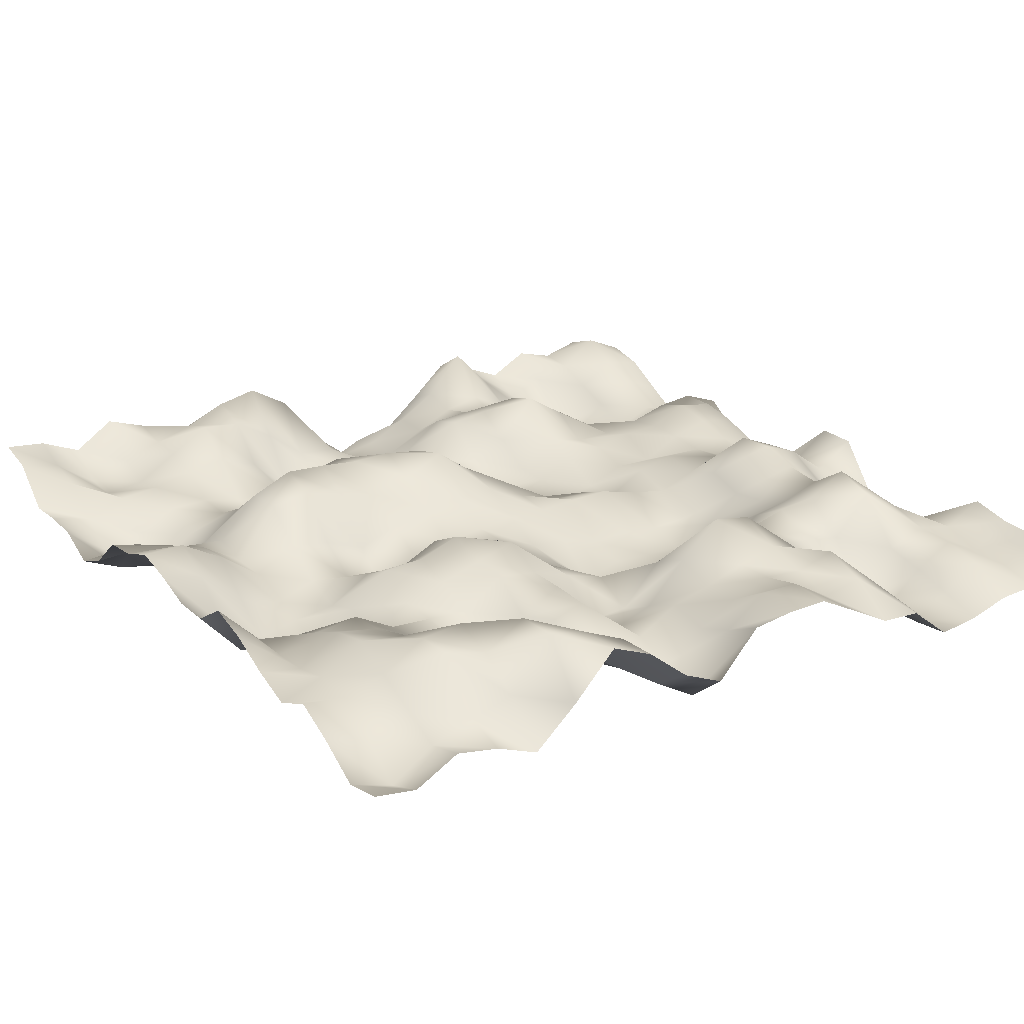
<metadata>
{"format":"obj","ext":"obj","renderer":"f3d","projection":"perspective","resolution":1024,"background":"white","views":[{"elev":20.3,"azim":-123.6,"up":"+Y"}]}
</metadata>
<code>
o TerrainMesh
v -5 -0.4472 -5
v -4.5 -0.5293 -5
v -4 -0.2358 -5
v -3.5 -0.001204 -5
v -3 -0.1915 -5
v -2.5 -0.01011 -5
v -2 0.2245 -5
v -1.5 0.3696 -5
v -1 0.09352 -5
v -0.5 0.1048 -5
v 0 0.2763 -5
v 0.5 0.3952 -5
v 1 0.2434 -5
v 1.5 0.205 -5
v 2 -0.1803 -5
v 2.5 -0.3496 -5
v 3 -0.1108 -5
v 3.5 -0.07038 -5
v 4 -0.0781 -5
v 4.5 0.3849 -5
v 5 0.5118 -5
v -5 -0.5143 -4.5
v -4.5 -0.6814 -4.5
v -4 -0.3417 -4.5
v -3.5 -0.06069 -4.5
v -3 -0.006574 -4.5
v -2.5 -0.0967 -4.5
v -2 -0.1145 -4.5
v -1.5 -0.1061 -4.5
v -1 -0.4296 -4.5
v -0.5 -0.2712 -4.5
v 0 0.1651 -4.5
v 0.5 0.4133 -4.5
v 1 0.1886 -4.5
v 1.5 0.07619 -4.5
v 2 -0.06006 -4.5
v 2.5 -0.5439 -4.5
v 3 -0.4612 -4.5
v 3.5 -0.1802 -4.5
v 4 0.1733 -4.5
v 4.5 0.2905 -4.5
v 5 0.4759 -4.5
v -5 -0.2395 -4
v -4.5 -0.353 -4
v -4 -0.136 -4
v -3.5 0.08327 -4
v -3 0.3038 -4
v -2.5 0.2241 -4
v -2 0.04362 -4
v -1.5 -0.1719 -4
v -1 -0.5815 -4
v -0.5 -0.5668 -4
v 0 -0.218 -4
v 0.5 0.1477 -4
v 1 0.1187 -4
v 1.5 -0.0285 -4
v 2 -0.4145 -4
v 2.5 -0.6334 -4
v 3 -0.3184 -4
v 3.5 0.01782 -4
v 4 -0.0612 -4
v 4.5 -0.03326 -4
v 5 0.2824 -4
v -5 -0.3199 -3.5
v -4.5 -0.1765 -3.5
v -4 0.4031 -3.5
v -3.5 0.3949 -3.5
v -3 0.236 -3.5
v -2.5 0.1501 -3.5
v -2 0.1164 -3.5
v -1.5 -0.3229 -3.5
v -1 -0.6459 -3.5
v -0.5 -0.4601 -3.5
v 0 -0.4038 -3.5
v 0.5 -0.1927 -3.5
v 1 -0.1764 -3.5
v 1.5 -0.05689 -3.5
v 2 -0.2316 -3.5
v 2.5 -0.3039 -3.5
v 3 -0.07803 -3.5
v 3.5 0.07433 -3.5
v 4 0.008527 -3.5
v 4.5 0.1806 -3.5
v 5 0.6188 -3.5
v -5 -0.5059 -3
v -4.5 -0.02851 -3
v -4 0.2866 -3
v -3.5 0.455 -3
v -3 0.03786 -3
v -2.5 -0.1095 -3
v -2 -0.1311 -3
v -1.5 -0.3656 -3
v -1 -0.2488 -3
v -0.5 -0.3875 -3
v 0 -0.2291 -3
v 0.5 0.08786 -3
v 1 0.4568 -3
v 1.5 0.4627 -3
v 2 0.1252 -3
v 2.5 -0.09454 -3
v 3 -0.06108 -3
v 3.5 0.1905 -3
v 4 0.3216 -3
v 4.5 0.3576 -3
v 5 0.4644 -3
v -5 -0.06112 -2.5
v -4.5 0.5722 -2.5
v -4 0.5755 -2.5
v -3.5 0.1551 -2.5
v -3 -0.3511 -2.5
v -2.5 -0.3583 -2.5
v -2 -0.1447 -2.5
v -1.5 -0.1194 -2.5
v -1 0.1412 -2.5
v -0.5 -0.08844 -2.5
v 0 -0.2795 -2.5
v 0.5 0.0208 -2.5
v 1 0.5412 -2.5
v 1.5 0.6868 -2.5
v 2 0.09412 -2.5
v 2.5 -0.2841 -2.5
v 3 -0.1666 -2.5
v 3.5 0.2888 -2.5
v 4 0.6178 -2.5
v 4.5 0.5076 -2.5
v 5 0.2469 -2.5
v -5 0.4611 -2
v -4.5 0.4693 -2
v -4 0.2273 -2
v -3.5 -0.237 -2
v -3 -0.5434 -2
v -2.5 -0.624 -2
v -2 -0.1782 -2
v -1.5 0.03598 -2
v -1 0.1782 -2
v -0.5 -0.09865 -2
v 0 -0.5631 -2
v 0.5 -0.1599 -2
v 1 0.4293 -2
v 1.5 0.6763 -2
v 2 0.4041 -2
v 2.5 -0.05808 -2
v 3 -0.09688 -2
v 3.5 0.1159 -2
v 4 0.5822 -2
v 4.5 0.7435 -2
v 5 0.3176 -2
v -5 0.2691 -1.5
v -4.5 0.266 -1.5
v -4 -0.1712 -1.5
v -3.5 -0.3199 -1.5
v -3 -0.09688 -1.5
v -2.5 -0.1825 -1.5
v -2 0.1696 -1.5
v -1.5 0.2006 -1.5
v -1 0.3667 -1.5
v -0.5 0.1504 -1.5
v 0 -0.2303 -1.5
v 0.5 0.03983 -1.5
v 1 0.3219 -1.5
v 1.5 0.6426 -1.5
v 2 0.5329 -1.5
v 2.5 -0.08369 -1.5
v 3 -0.5218 -1.5
v 3.5 -0.3167 -1.5
v 4 0.3176 -1.5
v 4.5 0.8642 -1.5
v 5 0.3653 -1.5
v -5 -0.1117 -1
v -4.5 -0.4093 -1
v -4 -0.4458 -1
v -3.5 -0.2113 -1
v -3 0.05948 -1
v -2.5 0.09791 -1
v -2 0.1131 -1
v -1.5 0.3428 -1
v -1 0.2206 -1
v -0.5 0.05927 -1
v 0 -0.1358 -1
v 0.5 0.1684 -1
v 1 0.461 -1
v 1.5 0.6626 -1
v 2 0.4051 -1
v 2.5 -0.03735 -1
v 3 -0.4853 -1
v 3.5 -0.2879 -1
v 4 -0.04463 -1
v 4.5 0.592 -1
v 5 0.1579 -1
v -5 -0.315 -0.5
v -4.5 -0.6855 -0.5
v -4 -0.4714 -0.5
v -3.5 -0.3158 -0.5
v -3 -0.3914 -0.5
v -2.5 -0.4665 -0.5
v -2 -0.03894 -0.5
v -1.5 -0.04844 -0.5
v -1 -0.1514 -0.5
v -0.5 -0.05992 -0.5
v 0 -0.05544 -0.5
v 0.5 0.2079 -0.5
v 1 0.7047 -0.5
v 1.5 0.6045 -0.5
v 2 0.3114 -0.5
v 2.5 0.05239 -0.5
v 3 -0.3069 -0.5
v 3.5 -0.1854 -0.5
v 4 -0.07495 -0.5
v 4.5 -0.02257 -0.5
v 5 -0.06228 -0.5
v -5 0.2221 0
v -4.5 0.009185 0
v -4 -0.1462 0
v -3.5 -0.02881 0
v -3 -0.2161 0
v -2.5 -0.4182 0
v -2 -0.1707 0
v -1.5 -0.3484 0
v -1 -0.3008 0
v -0.5 -0.2329 0
v 0 0 0
v 0.5 0.2493 0
v 1 0.3633 0
v 1.5 0.3385 0
v 2 0.2334 0
v 2.5 0.04772 0
v 3 -0.2298 0
v 3.5 -0.2602 0
v 4 -0.4037 0
v 4.5 -0.5189 0
v 5 -0.6286 0
v -5 0.2955 0.5
v -4.5 0.3581 0.5
v -4 0.1071 0.5
v -3.5 0.1043 0.5
v -3 0.2779 0.5
v -2.5 0.08244 0.5
v -2 -0.297 0.5
v -1.5 -0.6325 0.5
v -1 -0.6492 0.5
v -0.5 -0.278 0.5
v 0 0.00695 0.5
v 0.5 0.05992 0.5
v 1 0.1206 0.5
v 1.5 0.02813 0.5
v 2 -0.1966 0.5
v 2.5 -0.1386 0.5
v 3 -0.137 0.5
v 3.5 -0.1321 0.5
v 4 -0.3157 0.5
v 4.5 -0.2743 0.5
v 5 -0.3945 0.5
v -5 0.3158 1
v -4.5 0.3622 1
v -4 0.2753 1
v -3.5 0.2709 1
v -3 0.6981 1
v -2.5 0.2549 1
v -2 -0.423 1
v -1.5 -0.5878 1
v -1 -0.514 1
v -0.5 -0.3887 1
v 0 0.04938 1
v 0.5 -0.09226 1
v 1 -0.2206 1
v 1.5 -0.3812 1
v 2 -0.3933 1
v 2.5 -0.09 1
v 3 0.3336 1
v 3.5 0.2228 1
v 4 -0.05563 1
v 4.5 -0.01648 1
v 5 -0.3144 1
v -5 0.0763 1.5
v -4.5 0.09038 1.5
v -4 0.2466 1.5
v -3.5 0.4112 1.5
v -3 0.631 1.5
v -2.5 0.3609 1.5
v -2 -0.2671 1.5
v -1.5 -0.5403 1.5
v -1 -0.5199 1.5
v -0.5 -0.3695 1.5
v 0 0.06996 1.5
v 0.5 -0.09435 1.5
v 1 -0.347 1.5
v 1.5 -0.2006 1.5
v 2 -0.1827 1.5
v 2.5 0.1215 1.5
v 3 0.4173 1.5
v 3.5 0.2738 1.5
v 4 0.1795 1.5
v 4.5 0.3014 1.5
v 5 0.1016 1.5
v -5 -0.1685 2
v -4.5 0.1985 2
v -4 0.3893 2
v -3.5 0.2122 2
v -3 0.1704 2
v -2.5 0.2272 2
v -2 -0.209 2
v -1.5 -0.4359 2
v -1 -0.5277 2
v -0.5 -0.4049 2
v 0 -0.04547 2
v 0.5 -0.2416 2
v 1 -0.2415 2
v 1.5 0.002311 2
v 2 0.1782 2
v 2.5 0.6559 2
v 3 0.5356 2
v 3.5 0.1283 2
v 4 0.2921 2
v 4.5 0.8188 2
v 5 0.5428 2
v -5 -0.1881 2.5
v -4.5 -0.08079 2.5
v -4 -0.2809 2.5
v -3.5 -0.4081 2.5
v -3 0.1029 2.5
v -2.5 0.3702 2.5
v -2 0.1344 2.5
v -1.5 -0.1574 2.5
v -1 -0.3031 2.5
v -0.5 -0.3728 2.5
v 0 -0.1175 2.5
v 0.5 0.03224 2.5
v 1 -0.04629 2.5
v 1.5 0.09881 2.5
v 2 0.06884 2.5
v 2.5 0.3583 2.5
v 3 0.3628 2.5
v 3.5 -0.03761 2.5
v 4 0.07435 2.5
v 4.5 0.3239 2.5
v 5 0.4152 2.5
v -5 -0.5614 3
v -4.5 -0.5916 3
v -4 -0.5833 3
v -3.5 -0.6236 3
v -3 0.03946 3
v -2.5 0.4345 3
v -2 0.2355 3
v -1.5 0.09098 3
v -1 0.0441 3
v -0.5 0.1965 3
v 0 0.05945 3
v 0.5 0.1563 3
v 1 -0.03903 3
v 1.5 0.2125 3
v 2 0.08115 3
v 2.5 0.09165 3
v 3 -0.03786 3
v 3.5 -0.4036 3
v 4 -0.1571 3
v 4.5 0.01461 3
v 5 0.2297 3
v -5 -0.488 3.5
v -4.5 -0.3232 3.5
v -4 -0.1786 3.5
v -3.5 -0.05901 3.5
v -3 0.5244 3.5
v -2.5 0.6962 3.5
v -2 0.407 3.5
v -1.5 0.4751 3.5
v -1 0.623 3.5
v -0.5 0.6067 3.5
v 0 0.1888 3.5
v 0.5 0.1608 3.5
v 1 0.2209 3.5
v 1.5 0.2465 3.5
v 2 0.1826 3.5
v 2.5 -0.189 3.5
v 3 -0.2628 3.5
v 3.5 -0.3949 3.5
v 4 -0.4391 3.5
v 4.5 0.1993 3.5
v 5 0.5076 3.5
v -5 -0.3334 4
v -4.5 -0.04019 4
v -4 0.08484 4
v -3.5 0.1249 4
v -3 0.2697 4
v -2.5 0.2091 4
v -2 -0.0268 4
v -1.5 0.1824 4
v -1 0.451 4
v -0.5 0.4146 4
v 0 0.01823 4
v 0.5 0.2294 4
v 1 0.3617 4
v 1.5 0.4736 4
v 2 0.3368 4
v 2.5 -0.2796 4
v 3 -0.2714 4
v 3.5 -0.04327 4
v 4 0.136 4
v 4.5 0.3431 4
v 5 0.3893 4
v -5 -0.2905 4.5
v -4.5 -0.1709 4.5
v -4 -0.1392 4.5
v -3.5 0.03377 4.5
v -3 0.005244 4.5
v -2.5 -0.175 4.5
v -2 -0.6282 4.5
v -1.5 -0.2704 4.5
v -1 0.104 4.5
v -0.5 0.1087 4.5
v 0 -0.1241 4.5
v 0.5 0.09853 4.5
v 1 0.2897 4.5
v 1.5 0.3991 4.5
v 2 0.4045 4.5
v 2.5 -0.03574 4.5
v 3 -0.04586 4.5
v 3.5 0.2619 4.5
v 4 0.4323 4.5
v 4.5 0.6814 4.5
v 5 0.535 4.5
v -5 0.01792 5
v -4.5 0.1257 5
v -4 0.1624 5
v -3.5 0.2824 5
v -3 -0.1001 5
v -2.5 -0.5194 5
v -2 -0.7091 5
v -1.5 -0.2145 5
v -1 0.4187 5
v -0.5 0.4441 5
v 0 -0.1417 5
v 0.5 -0.3925 5
v 1 -0.3023 5
v 1.5 -0.1061 5
v 2 0.2359 5
v 2.5 -0.02534 5
v 3 -0.2003 5
v 3.5 0.07324 5
v 4 0.3602 5
v 4.5 0.4818 5
v 5 0.4472 5
f 1 2 22
f 2 23 22
f 2 3 23
f 3 24 23
f 3 4 24
f 4 25 24
f 4 5 25
f 5 26 25
f 5 6 26
f 6 27 26
f 6 7 27
f 7 28 27
f 7 8 28
f 8 29 28
f 8 9 29
f 9 30 29
f 9 10 30
f 10 31 30
f 10 11 31
f 11 32 31
f 11 12 32
f 12 33 32
f 12 13 33
f 13 34 33
f 13 14 34
f 14 35 34
f 14 15 35
f 15 36 35
f 15 16 36
f 16 37 36
f 16 17 37
f 17 38 37
f 17 18 38
f 18 39 38
f 18 19 39
f 19 40 39
f 19 20 40
f 20 41 40
f 20 21 41
f 21 42 41
f 22 23 43
f 23 44 43
f 23 24 44
f 24 45 44
f 24 25 45
f 25 46 45
f 25 26 46
f 26 47 46
f 26 27 47
f 27 48 47
f 27 28 48
f 28 49 48
f 28 29 49
f 29 50 49
f 29 30 50
f 30 51 50
f 30 31 51
f 31 52 51
f 31 32 52
f 32 53 52
f 32 33 53
f 33 54 53
f 33 34 54
f 34 55 54
f 34 35 55
f 35 56 55
f 35 36 56
f 36 57 56
f 36 37 57
f 37 58 57
f 37 38 58
f 38 59 58
f 38 39 59
f 39 60 59
f 39 40 60
f 40 61 60
f 40 41 61
f 41 62 61
f 41 42 62
f 42 63 62
f 43 44 64
f 44 65 64
f 44 45 65
f 45 66 65
f 45 46 66
f 46 67 66
f 46 47 67
f 47 68 67
f 47 48 68
f 48 69 68
f 48 49 69
f 49 70 69
f 49 50 70
f 50 71 70
f 50 51 71
f 51 72 71
f 51 52 72
f 52 73 72
f 52 53 73
f 53 74 73
f 53 54 74
f 54 75 74
f 54 55 75
f 55 76 75
f 55 56 76
f 56 77 76
f 56 57 77
f 57 78 77
f 57 58 78
f 58 79 78
f 58 59 79
f 59 80 79
f 59 60 80
f 60 81 80
f 60 61 81
f 61 82 81
f 61 62 82
f 62 83 82
f 62 63 83
f 63 84 83
f 64 65 85
f 65 86 85
f 65 66 86
f 66 87 86
f 66 67 87
f 67 88 87
f 67 68 88
f 68 89 88
f 68 69 89
f 69 90 89
f 69 70 90
f 70 91 90
f 70 71 91
f 71 92 91
f 71 72 92
f 72 93 92
f 72 73 93
f 73 94 93
f 73 74 94
f 74 95 94
f 74 75 95
f 75 96 95
f 75 76 96
f 76 97 96
f 76 77 97
f 77 98 97
f 77 78 98
f 78 99 98
f 78 79 99
f 79 100 99
f 79 80 100
f 80 101 100
f 80 81 101
f 81 102 101
f 81 82 102
f 82 103 102
f 82 83 103
f 83 104 103
f 83 84 104
f 84 105 104
f 85 86 106
f 86 107 106
f 86 87 107
f 87 108 107
f 87 88 108
f 88 109 108
f 88 89 109
f 89 110 109
f 89 90 110
f 90 111 110
f 90 91 111
f 91 112 111
f 91 92 112
f 92 113 112
f 92 93 113
f 93 114 113
f 93 94 114
f 94 115 114
f 94 95 115
f 95 116 115
f 95 96 116
f 96 117 116
f 96 97 117
f 97 118 117
f 97 98 118
f 98 119 118
f 98 99 119
f 99 120 119
f 99 100 120
f 100 121 120
f 100 101 121
f 101 122 121
f 101 102 122
f 102 123 122
f 102 103 123
f 103 124 123
f 103 104 124
f 104 125 124
f 104 105 125
f 105 126 125
f 106 107 127
f 107 128 127
f 107 108 128
f 108 129 128
f 108 109 129
f 109 130 129
f 109 110 130
f 110 131 130
f 110 111 131
f 111 132 131
f 111 112 132
f 112 133 132
f 112 113 133
f 113 134 133
f 113 114 134
f 114 135 134
f 114 115 135
f 115 136 135
f 115 116 136
f 116 137 136
f 116 117 137
f 117 138 137
f 117 118 138
f 118 139 138
f 118 119 139
f 119 140 139
f 119 120 140
f 120 141 140
f 120 121 141
f 121 142 141
f 121 122 142
f 122 143 142
f 122 123 143
f 123 144 143
f 123 124 144
f 124 145 144
f 124 125 145
f 125 146 145
f 125 126 146
f 126 147 146
f 127 128 148
f 128 149 148
f 128 129 149
f 129 150 149
f 129 130 150
f 130 151 150
f 130 131 151
f 131 152 151
f 131 132 152
f 132 153 152
f 132 133 153
f 133 154 153
f 133 134 154
f 134 155 154
f 134 135 155
f 135 156 155
f 135 136 156
f 136 157 156
f 136 137 157
f 137 158 157
f 137 138 158
f 138 159 158
f 138 139 159
f 139 160 159
f 139 140 160
f 140 161 160
f 140 141 161
f 141 162 161
f 141 142 162
f 142 163 162
f 142 143 163
f 143 164 163
f 143 144 164
f 144 165 164
f 144 145 165
f 145 166 165
f 145 146 166
f 146 167 166
f 146 147 167
f 147 168 167
f 148 149 169
f 149 170 169
f 149 150 170
f 150 171 170
f 150 151 171
f 151 172 171
f 151 152 172
f 152 173 172
f 152 153 173
f 153 174 173
f 153 154 174
f 154 175 174
f 154 155 175
f 155 176 175
f 155 156 176
f 156 177 176
f 156 157 177
f 157 178 177
f 157 158 178
f 158 179 178
f 158 159 179
f 159 180 179
f 159 160 180
f 160 181 180
f 160 161 181
f 161 182 181
f 161 162 182
f 162 183 182
f 162 163 183
f 163 184 183
f 163 164 184
f 164 185 184
f 164 165 185
f 165 186 185
f 165 166 186
f 166 187 186
f 166 167 187
f 167 188 187
f 167 168 188
f 168 189 188
f 169 170 190
f 170 191 190
f 170 171 191
f 171 192 191
f 171 172 192
f 172 193 192
f 172 173 193
f 173 194 193
f 173 174 194
f 174 195 194
f 174 175 195
f 175 196 195
f 175 176 196
f 176 197 196
f 176 177 197
f 177 198 197
f 177 178 198
f 178 199 198
f 178 179 199
f 179 200 199
f 179 180 200
f 180 201 200
f 180 181 201
f 181 202 201
f 181 182 202
f 182 203 202
f 182 183 203
f 183 204 203
f 183 184 204
f 184 205 204
f 184 185 205
f 185 206 205
f 185 186 206
f 186 207 206
f 186 187 207
f 187 208 207
f 187 188 208
f 188 209 208
f 188 189 209
f 189 210 209
f 190 191 211
f 191 212 211
f 191 192 212
f 192 213 212
f 192 193 213
f 193 214 213
f 193 194 214
f 194 215 214
f 194 195 215
f 195 216 215
f 195 196 216
f 196 217 216
f 196 197 217
f 197 218 217
f 197 198 218
f 198 219 218
f 198 199 219
f 199 220 219
f 199 200 220
f 200 221 220
f 200 201 221
f 201 222 221
f 201 202 222
f 202 223 222
f 202 203 223
f 203 224 223
f 203 204 224
f 204 225 224
f 204 205 225
f 205 226 225
f 205 206 226
f 206 227 226
f 206 207 227
f 207 228 227
f 207 208 228
f 208 229 228
f 208 209 229
f 209 230 229
f 209 210 230
f 210 231 230
f 211 212 232
f 212 233 232
f 212 213 233
f 213 234 233
f 213 214 234
f 214 235 234
f 214 215 235
f 215 236 235
f 215 216 236
f 216 237 236
f 216 217 237
f 217 238 237
f 217 218 238
f 218 239 238
f 218 219 239
f 219 240 239
f 219 220 240
f 220 241 240
f 220 221 241
f 221 242 241
f 221 222 242
f 222 243 242
f 222 223 243
f 223 244 243
f 223 224 244
f 224 245 244
f 224 225 245
f 225 246 245
f 225 226 246
f 226 247 246
f 226 227 247
f 227 248 247
f 227 228 248
f 228 249 248
f 228 229 249
f 229 250 249
f 229 230 250
f 230 251 250
f 230 231 251
f 231 252 251
f 232 233 253
f 233 254 253
f 233 234 254
f 234 255 254
f 234 235 255
f 235 256 255
f 235 236 256
f 236 257 256
f 236 237 257
f 237 258 257
f 237 238 258
f 238 259 258
f 238 239 259
f 239 260 259
f 239 240 260
f 240 261 260
f 240 241 261
f 241 262 261
f 241 242 262
f 242 263 262
f 242 243 263
f 243 264 263
f 243 244 264
f 244 265 264
f 244 245 265
f 245 266 265
f 245 246 266
f 246 267 266
f 246 247 267
f 247 268 267
f 247 248 268
f 248 269 268
f 248 249 269
f 249 270 269
f 249 250 270
f 250 271 270
f 250 251 271
f 251 272 271
f 251 252 272
f 252 273 272
f 253 254 274
f 254 275 274
f 254 255 275
f 255 276 275
f 255 256 276
f 256 277 276
f 256 257 277
f 257 278 277
f 257 258 278
f 258 279 278
f 258 259 279
f 259 280 279
f 259 260 280
f 260 281 280
f 260 261 281
f 261 282 281
f 261 262 282
f 262 283 282
f 262 263 283
f 263 284 283
f 263 264 284
f 264 285 284
f 264 265 285
f 265 286 285
f 265 266 286
f 266 287 286
f 266 267 287
f 267 288 287
f 267 268 288
f 268 289 288
f 268 269 289
f 269 290 289
f 269 270 290
f 270 291 290
f 270 271 291
f 271 292 291
f 271 272 292
f 272 293 292
f 272 273 293
f 273 294 293
f 274 275 295
f 275 296 295
f 275 276 296
f 276 297 296
f 276 277 297
f 277 298 297
f 277 278 298
f 278 299 298
f 278 279 299
f 279 300 299
f 279 280 300
f 280 301 300
f 280 281 301
f 281 302 301
f 281 282 302
f 282 303 302
f 282 283 303
f 283 304 303
f 283 284 304
f 284 305 304
f 284 285 305
f 285 306 305
f 285 286 306
f 286 307 306
f 286 287 307
f 287 308 307
f 287 288 308
f 288 309 308
f 288 289 309
f 289 310 309
f 289 290 310
f 290 311 310
f 290 291 311
f 291 312 311
f 291 292 312
f 292 313 312
f 292 293 313
f 293 314 313
f 293 294 314
f 294 315 314
f 295 296 316
f 296 317 316
f 296 297 317
f 297 318 317
f 297 298 318
f 298 319 318
f 298 299 319
f 299 320 319
f 299 300 320
f 300 321 320
f 300 301 321
f 301 322 321
f 301 302 322
f 302 323 322
f 302 303 323
f 303 324 323
f 303 304 324
f 304 325 324
f 304 305 325
f 305 326 325
f 305 306 326
f 306 327 326
f 306 307 327
f 307 328 327
f 307 308 328
f 308 329 328
f 308 309 329
f 309 330 329
f 309 310 330
f 310 331 330
f 310 311 331
f 311 332 331
f 311 312 332
f 312 333 332
f 312 313 333
f 313 334 333
f 313 314 334
f 314 335 334
f 314 315 335
f 315 336 335
f 316 317 337
f 317 338 337
f 317 318 338
f 318 339 338
f 318 319 339
f 319 340 339
f 319 320 340
f 320 341 340
f 320 321 341
f 321 342 341
f 321 322 342
f 322 343 342
f 322 323 343
f 323 344 343
f 323 324 344
f 324 345 344
f 324 325 345
f 325 346 345
f 325 326 346
f 326 347 346
f 326 327 347
f 327 348 347
f 327 328 348
f 328 349 348
f 328 329 349
f 329 350 349
f 329 330 350
f 330 351 350
f 330 331 351
f 331 352 351
f 331 332 352
f 332 353 352
f 332 333 353
f 333 354 353
f 333 334 354
f 334 355 354
f 334 335 355
f 335 356 355
f 335 336 356
f 336 357 356
f 337 338 358
f 338 359 358
f 338 339 359
f 339 360 359
f 339 340 360
f 340 361 360
f 340 341 361
f 341 362 361
f 341 342 362
f 342 363 362
f 342 343 363
f 343 364 363
f 343 344 364
f 344 365 364
f 344 345 365
f 345 366 365
f 345 346 366
f 346 367 366
f 346 347 367
f 347 368 367
f 347 348 368
f 348 369 368
f 348 349 369
f 349 370 369
f 349 350 370
f 350 371 370
f 350 351 371
f 351 372 371
f 351 352 372
f 352 373 372
f 352 353 373
f 353 374 373
f 353 354 374
f 354 375 374
f 354 355 375
f 355 376 375
f 355 356 376
f 356 377 376
f 356 357 377
f 357 378 377
f 358 359 379
f 359 380 379
f 359 360 380
f 360 381 380
f 360 361 381
f 361 382 381
f 361 362 382
f 362 383 382
f 362 363 383
f 363 384 383
f 363 364 384
f 364 385 384
f 364 365 385
f 365 386 385
f 365 366 386
f 366 387 386
f 366 367 387
f 367 388 387
f 367 368 388
f 368 389 388
f 368 369 389
f 369 390 389
f 369 370 390
f 370 391 390
f 370 371 391
f 371 392 391
f 371 372 392
f 372 393 392
f 372 373 393
f 373 394 393
f 373 374 394
f 374 395 394
f 374 375 395
f 375 396 395
f 375 376 396
f 376 397 396
f 376 377 397
f 377 398 397
f 377 378 398
f 378 399 398
f 379 380 400
f 380 401 400
f 380 381 401
f 381 402 401
f 381 382 402
f 382 403 402
f 382 383 403
f 383 404 403
f 383 384 404
f 384 405 404
f 384 385 405
f 385 406 405
f 385 386 406
f 386 407 406
f 386 387 407
f 387 408 407
f 387 388 408
f 388 409 408
f 388 389 409
f 389 410 409
f 389 390 410
f 390 411 410
f 390 391 411
f 391 412 411
f 391 392 412
f 392 413 412
f 392 393 413
f 393 414 413
f 393 394 414
f 394 415 414
f 394 395 415
f 395 416 415
f 395 396 416
f 396 417 416
f 396 397 417
f 397 418 417
f 397 398 418
f 398 419 418
f 398 399 419
f 399 420 419
f 400 401 421
f 401 422 421
f 401 402 422
f 402 423 422
f 402 403 423
f 403 424 423
f 403 404 424
f 404 425 424
f 404 405 425
f 405 426 425
f 405 406 426
f 406 427 426
f 406 407 427
f 407 428 427
f 407 408 428
f 408 429 428
f 408 409 429
f 409 430 429
f 409 410 430
f 410 431 430
f 410 411 431
f 411 432 431
f 411 412 432
f 412 433 432
f 412 413 433
f 413 434 433
f 413 414 434
f 414 435 434
f 414 415 435
f 415 436 435
f 415 416 436
f 416 437 436
f 416 417 437
f 417 438 437
f 417 418 438
f 418 439 438
f 418 419 439
f 419 440 439
f 419 420 440
f 420 441 440

</code>
